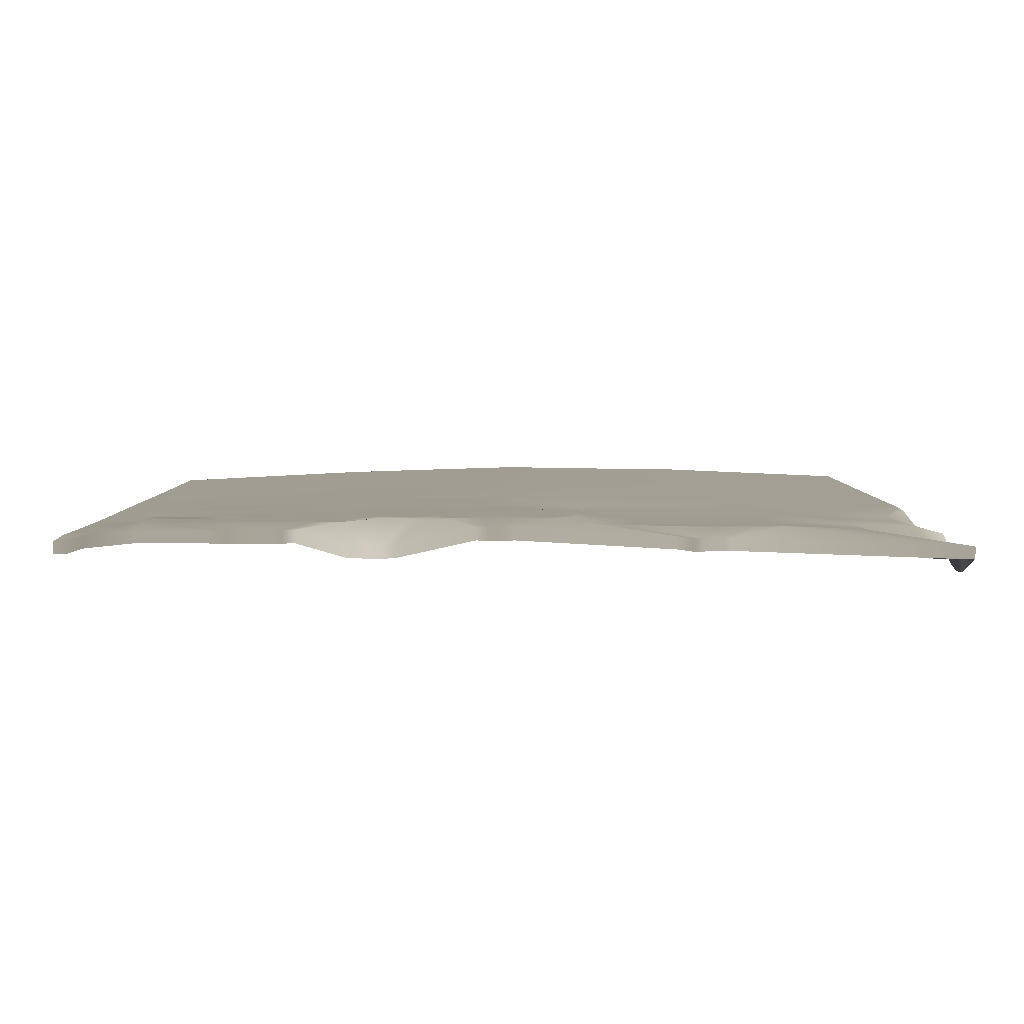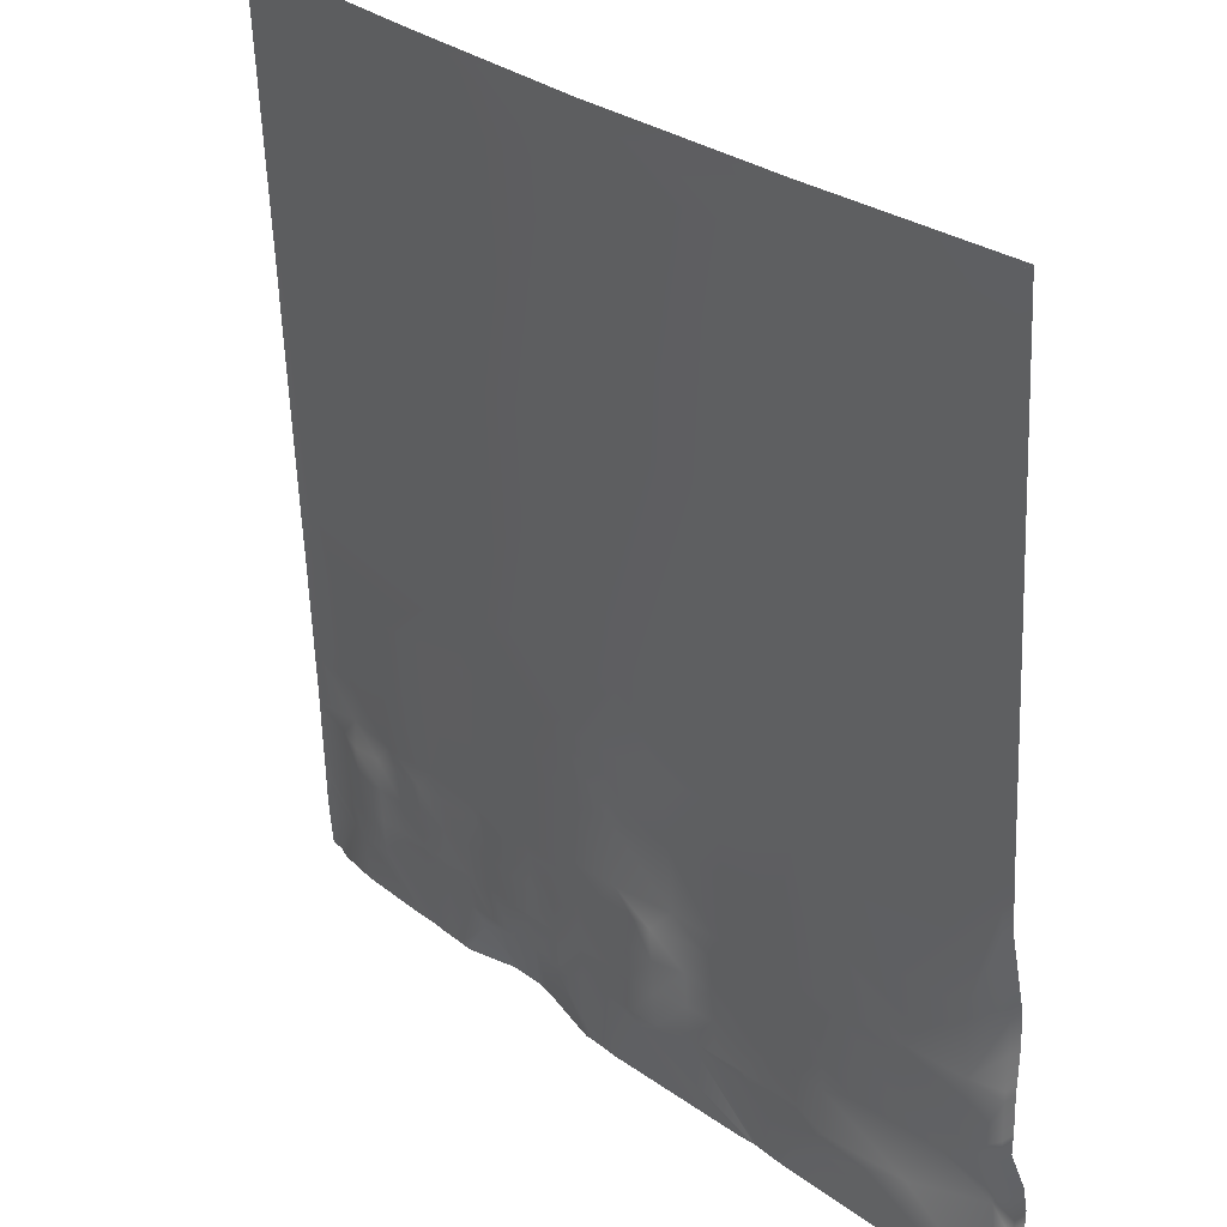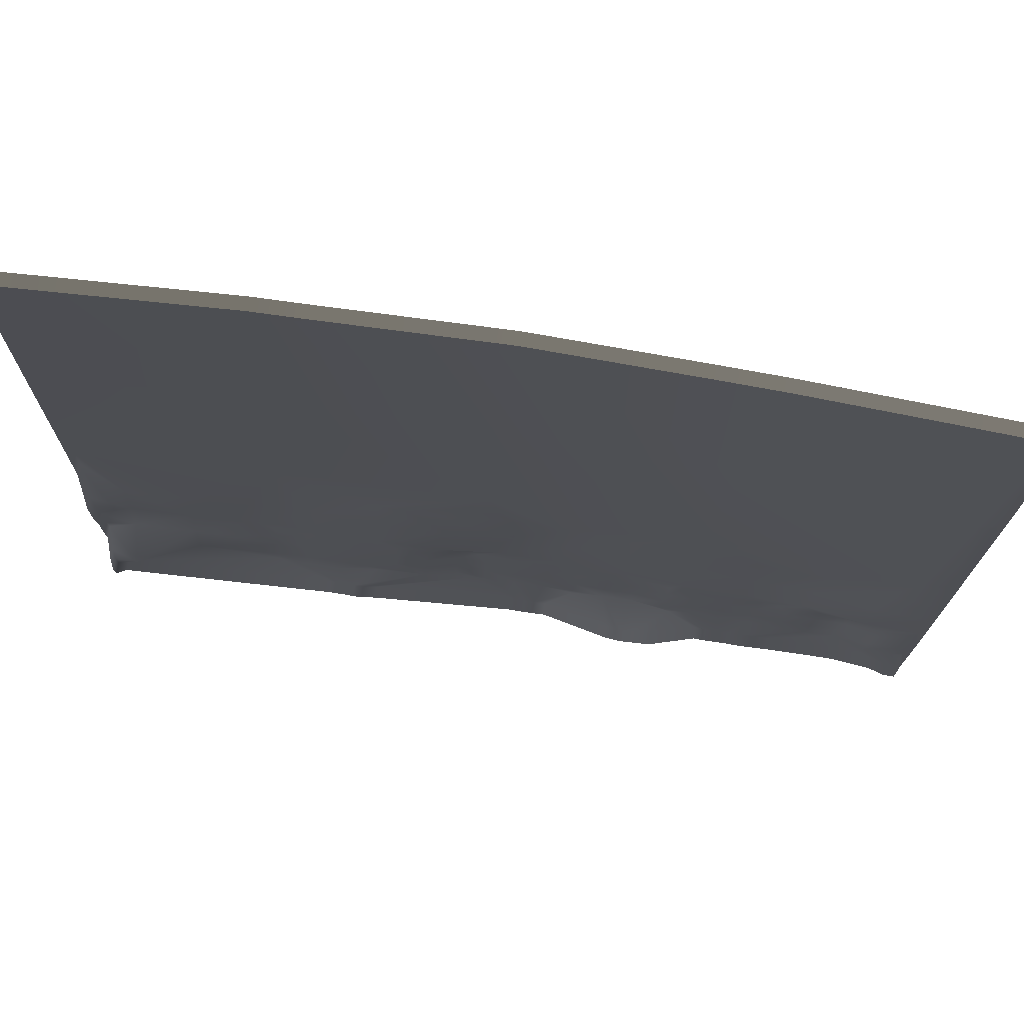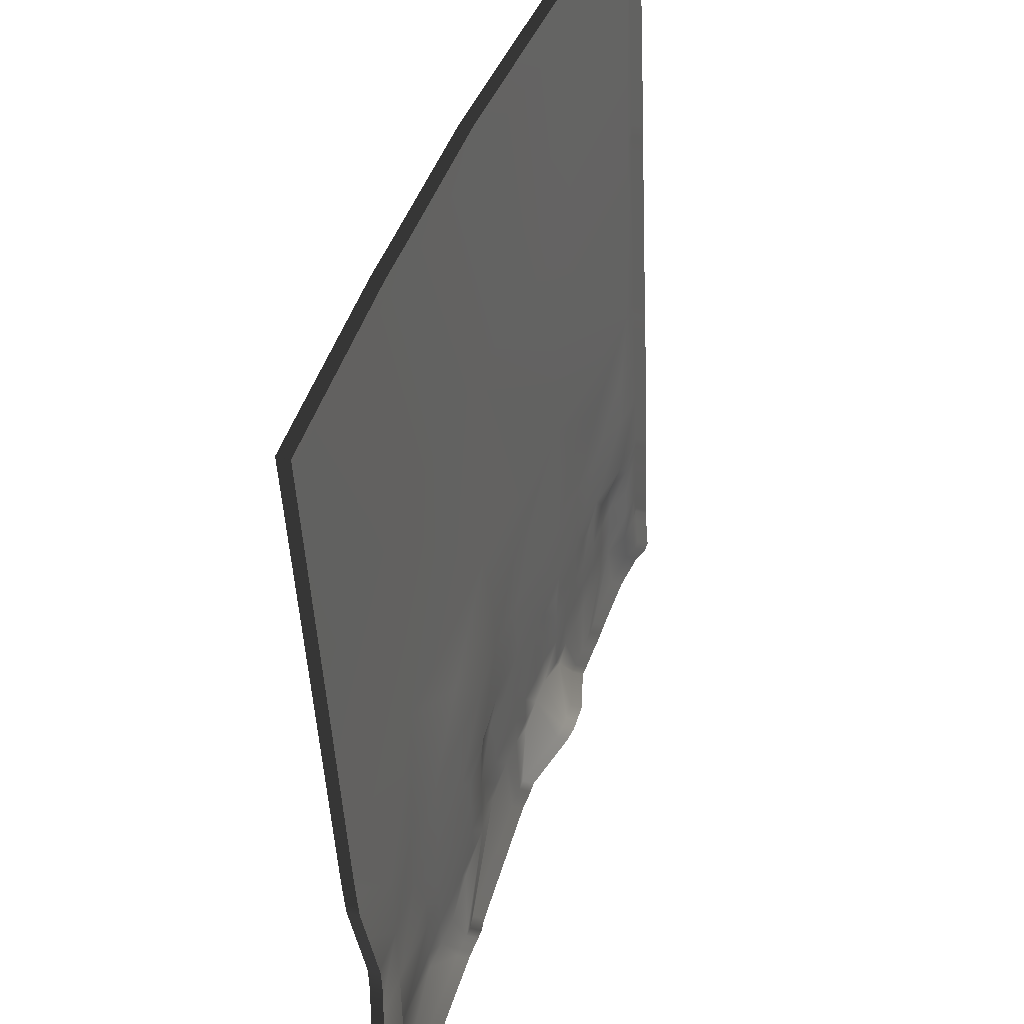
<metadata>
{"format":"obj","ext":"obj","renderer":"f3d","projection":"perspective","resolution":1024,"background":"white","views":[{"elev":1.9,"azim":179.6,"up":"+Y"},{"elev":28.3,"azim":-130.1,"up":"+Z"},{"elev":77.0,"azim":8.4,"up":"+Z"},{"elev":43.4,"azim":-71.5,"up":"+Z"}]}
</metadata>
<code>
v -16 4.341 16.36
v -15.89 4.342 16.36
v -16 4.344 16.26
v -16 4.364 16.48
v -16 4.415 16
v -15.59 4.474 16.34
v -15.2 4.494 16.22
v -15.19 4.496 16.32
v -15.05 4.49 16.21
v -15.19 4.497 16.37
v -15.58 4.485 16.64
v -16 4.443 16.66
v -16 4.441 16.75
v -15.88 4.474 16.66
v -15.56 4.498 16.94
v -15.18 4.502 16.52
v -15.04 4.494 16.36
v -15.18 4.508 16.67
v -15.03 4.499 16.51
v -14.94 4.453 16
v -15.26 4.519 16.92
v -14.9 4.489 16.2
v -15.03 4.506 16.66
v -14.88 4.498 16.5
v -14.89 4.492 16.35
v -14.86 4.453 16
v -14.9 4.453 16
v -14.74 4.493 16.35
v -14.88 4.504 16.65
v -14.82 4.45 16
v -14.44 4.497 16.33
v -14.77 4.45 16
v -14.69 4.493 16.29
v -14.73 4.498 16.5
v -15.02 4.512 16.81
v -14.59 4.494 16.34
v -14.73 4.504 16.65
v -14.58 4.499 16.49
v -14.58 4.505 16.64
v -14.43 4.502 16.48
v -14.72 4.511 16.79
v -14.87 4.511 16.8
v -14.67 4.513 16.79
v -14.43 4.508 16.63
v -14.29 4.539 16.47
v -14.29 4.534 16.32
v -14.2 4.531 16.27
v -14.28 4.544 16.62
v -14.14 4.536 16.46
v -14.14 4.531 16.31
v -14.7 4.46 16
v -13.99 4.529 16.31
v -14.13 4.541 16.61
v -14.42 4.514 16.78
v -13.99 4.534 16.46
v -13.98 4.54 16.61
v -13.84 4.534 16.45
v -13.84 4.529 16.3
v -14.17 4.548 16.77
v -14 4.499 16
v -13.5 4.426 16
v -13.83 4.499 16
v -13.7 4.528 16.24
v -13.88 4.497 16
v -13.83 4.539 16.6
v -13.93 4.497 16
v -13.69 4.53 16.29
v -13.97 4.546 16.76
v -13.69 4.535 16.44
v -14.27 4.55 16.77
v -13.55 4.526 16.28
v -13.68 4.54 16.59
v -13.54 4.53 16.43
v -13.42 4.418 16
v -13.4 4.529 16.27
v -13.53 4.535 16.58
v -13.39 4.533 16.42
v -13.52 4.54 16.73
v -13.38 4.537 16.57
v -13.67 4.546 16.74
v -13.82 4.546 16.75
v -16 4.446 16.92
v -16 4.445 16.96
v -15.86 4.486 16.96
v -16 4.445 17.26
v -16 4.52 17.61
v -15.84 4.501 17.25
v -16 4.441 17.11
v -16 4.648 19.86
v -15.06 4.627 18.81
v -16 4.593 18.86
v -16 4.656 20
v -16 4.656 20
v -16 4.656 20
v -16 4.538 17.86
v -16 4.589 18.8
v -15.11 4.568 17.82
v -15.17 4.515 16.82
v -14.96 4.517 16.91
v -14.66 4.516 16.89
v -15.25 4.535 17.22
v -14.57 4.512 16.79
v -14.36 4.518 16.88
v -14.65 4.532 17.19
v -14.95 4.532 17.21
v -14.12 4.547 16.76
v -14.07 4.55 16.86
v -13.77 4.549 16.84
v -14.05 4.564 17.16
v -13.47 4.544 16.83
v -13.75 4.564 17.14
v -14.35 4.533 17.18
v -15.55 4.514 17.24
v -16 4.53 17.74
v -14.63 4.549 17.49
v -14.12 4.595 17.76
v -15.01 4.689 19.81
v -14.06 4.647 18.76
v -14.33 4.549 17.47
v -16 4.649 19.86
v -14.03 4.579 17.46
v -13.45 4.556 17.13
v -13.17 4.53 16.81
v -13.73 4.579 17.44
v -13.44 4.569 17.43
v -13.12 4.57 17.71
v -14.01 4.701 19.76
v -13.07 4.618 18.71
v -13.28 4.692 20
v -13.02 4.668 19.71
v -14 4.714 20
v -13.15 4.543 17.11
v -15 4.7 20
v -16 4.649 19.86
v -15.86 4.663 20
v -16 4.649 19.87
v -13.37 4.542 16.72
v -14.8 4.702 20
v -13.04 4.488 16
v -13.27 4.423 16
v -13.2 4.511 16.21
v -12.67 4.486 16
v -12.35 4.509 16.22
v -12.34 4.486 16
v -12.13 4.465 16
v -13.36 4.42 16
v -12.99 4.485 16
v -13.1 4.511 16.26
v -13.24 4.518 16.42
v -13.25 4.514 16.27
v -12.05 4.459 16.2
v -12.06 4.441 16
v -12.2 4.462 16.21
v -12 4.44 16
v -12 4.446 16.06
v -13.09 4.515 16.41
v -12.79 4.514 16.39
v -12.8 4.51 16.24
v -12.95 4.51 16.25
v -12.93 4.485 16
v -12.49 4.509 16.38
v -12.5 4.506 16.23
v -12.65 4.503 16.24
v -12.81 4.483 16
v -12.87 4.486 16
v -12.74 4.485 16
v -12.34 4.512 16.37
v -12.64 4.507 16.39
v -12.04 4.463 16.35
v -12.19 4.466 16.36
v -12.94 4.514 16.4
v -13.23 4.523 16.57
v -12.93 4.519 16.55
v -13.08 4.52 16.56
v -12.63 4.511 16.53
v -12.33 4.516 16.52
v -12.18 4.471 16.51
v -12.48 4.513 16.53
v -12.78 4.519 16.54
v -12 4.465 16.39
v -12 4.463 16.35
v -12 4.46 16.25
v -12 4.454 16.16
v -12 4.46 16.23
v -12.03 4.469 16.5
v -13.17 4.527 16.71
v -12.92 4.525 16.7
v -13.22 4.528 16.72
v -12.67 4.525 16.69
v -12.77 4.525 16.69
v -12.47 4.518 16.68
v -12.33 4.521 16.67
v -12.18 4.476 16.66
v -12.03 4.474 16.65
v -12 4.468 16.5
v -12 4.47 16.53
v -13.07 4.526 16.71
v -12.87 4.528 16.8
v -12.62 4.516 16.68
v -12.57 4.52 16.78
v -12.27 4.482 16.77
v -12 4.474 16.65
v -12 4.475 16.7
v -12 4.477 16.74
v -12.85 4.541 17.1
v -12.25 4.494 17.06
v -12 4.477 16.75
v -12 4.489 17.01
v -12.55 4.531 17.08
v -12.84 4.555 17.4
v -12.24 4.507 17.36
v -12 4.49 17.05
v -12 4.502 17.29
v -12.54 4.542 17.38
v -13.14 4.556 17.41
v -12.12 4.519 17.66
v -12 4.504 17.35
v -12 4.508 17.45
v -12 4.519 17.65
v -12.07 4.566 18.66
v -12 4.563 18.58
v -12 4.515 17.57
v -12.02 4.615 19.65
v -12 4.566 18.65
v -12 4.568 18.72
v -13 4.682 20
v -12.33 4.649 20
v -12 4.632 20
v -12 4.614 19.65
v -12 4.615 19.66
v -12 4.632 20
v -16 4.285 16.36
v -16 4.287 16.26
v -16 4.308 16.48
v -16 4.385 16.75
v -16 4.387 16.66
v -16 4.359 16
v -14.94 4.397 16
v -14.9 4.396 16
v -14.86 4.396 16
v -14.82 4.394 16
v -14.77 4.393 16
v -14.7 4.403 16
v -14 4.442 16
v -13.83 4.443 16
v -13.5 4.369 16
v -13.88 4.44 16
v -13.93 4.44 16
v -13.42 4.361 16
v -16 4.388 16.96
v -16 4.389 16.92
v -16 4.464 17.61
v -16 4.389 17.26
v -16 4.384 17.11
v -16 4.591 19.86
v -16 4.536 18.86
v -16 4.6 20
v -16 4.6 20
v -16 4.6 20
v -16 4.532 18.8
v -16 4.481 17.86
v -16 4.474 17.74
v -16 4.592 19.86
v -13.28 4.636 20
v -14 4.658 20
v -16 4.592 19.86
v -15 4.644 20
v -15.86 4.606 20
v -16 4.592 19.87
v -14.8 4.645 20
v -13.27 4.366 16
v -13.04 4.431 16
v -12.67 4.43 16
v -12.34 4.43 16
v -12.13 4.409 16
v -13.36 4.363 16
v -12.99 4.429 16
v -12.06 4.385 16
v -12 4.384 16
v -12 4.389 16.06
v -12.93 4.428 16
v -12.87 4.429 16
v -12.81 4.426 16
v -12.74 4.428 16
v -12 4.406 16.35
v -12 4.408 16.39
v -12 4.403 16.25
v -12 4.397 16.16
v -12 4.403 16.23
v -12 4.412 16.5
v -12 4.413 16.53
v -12 4.417 16.65
v -12 4.419 16.7
v -12 4.42 16.74
v -12 4.42 16.75
v -12 4.432 17.01
v -12 4.434 17.05
v -12 4.445 17.29
v -12 4.447 17.35
v -12 4.452 17.45
v -12 4.462 17.65
v -12 4.506 18.58
v -12 4.458 17.57
v -12 4.509 18.65
v -12 4.512 18.72
v -13 4.626 20
v -12.33 4.592 20
v -12 4.575 20
v -12 4.558 19.65
v -12 4.558 19.66
v -12 4.575 20
f 1 2 3
f 4 2 1
f 5 2 6
f 7 6 8
f 6 7 5
f 8 9 7
f 8 6 10
f 6 2 11
f 12 13 14
f 2 12 14
f 2 4 12
f 2 14 11
f 14 15 11
f 11 16 6
f 16 17 10
f 18 19 16
f 18 16 11
f 6 16 10
f 8 10 17
f 3 2 5
f 20 5 7
f 21 18 11
f 8 17 9
f 17 22 9
f 19 23 24
f 25 17 19
f 18 23 19
f 16 19 17
f 26 9 22
f 26 27 9
f 17 25 22
f 25 28 22
f 24 28 25
f 19 24 25
f 24 23 29
f 9 20 7
f 9 27 20
f 30 31 32
f 30 33 31
f 34 24 29
f 30 22 33
f 30 26 22
f 18 35 23
f 28 24 34
f 34 36 28
f 34 37 38
f 22 28 33
f 33 36 31
f 36 33 28
f 34 29 37
f 38 36 34
f 39 40 38
f 36 38 31
f 37 39 38
f 29 41 37
f 23 42 29
f 43 39 37
f 31 38 40
f 44 45 40
f 31 40 46
f 44 40 39
f 45 46 40
f 31 46 47
f 45 48 49
f 50 46 45
f 44 48 45
f 47 32 31
f 47 51 32
f 52 47 50
f 45 49 50
f 50 49 52
f 46 50 47
f 49 48 53
f 39 54 44
f 52 49 55
f 53 55 49
f 55 56 57
f 58 52 55
f 53 56 55
f 48 59 53
f 60 51 47
f 61 62 63
f 63 64 58
f 63 62 64
f 55 57 58
f 56 65 57
f 64 52 58
f 64 66 52
f 60 52 66
f 60 47 52
f 57 67 58
f 53 68 56
f 69 57 65
f 44 70 48
f 67 63 58
f 69 67 57
f 67 71 63
f 71 67 69
f 65 72 69
f 73 69 72
f 71 61 63
f 71 74 61
f 71 69 73
f 71 73 75
f 73 72 76
f 73 76 77
f 76 78 79
f 65 80 72
f 56 81 65
f 72 78 76
f 82 83 84
f 85 86 87
f 83 88 84
f 82 14 13
f 82 84 14
f 89 90 91
f 92 93 94
f 95 96 97
f 85 84 88
f 85 87 84
f 35 98 99
f 98 35 18
f 41 42 100
f 42 41 29
f 41 43 37
f 43 41 100
f 23 35 42
f 42 35 99
f 21 15 101
f 21 11 15
f 100 42 99
f 21 99 98
f 102 100 103
f 100 99 104
f 43 100 102
f 99 21 105
f 39 43 102
f 14 84 15
f 70 54 103
f 54 70 44
f 106 59 107
f 59 106 53
f 106 68 53
f 68 106 107
f 48 70 59
f 59 70 107
f 107 70 103
f 81 68 108
f 108 68 107
f 107 103 109
f 108 110 80
f 108 80 81
f 80 78 72
f 80 110 78
f 65 81 80
f 108 107 111
f 56 68 81
f 103 54 102
f 39 102 54
f 103 100 112
f 95 113 114
f 95 97 113
f 15 87 113
f 105 101 97
f 21 101 105
f 99 105 104
f 104 105 115
f 101 15 113
f 101 113 97
f 96 90 97
f 96 91 90
f 90 116 97
f 90 117 118
f 115 97 116
f 97 115 105
f 119 112 115
f 112 104 115
f 89 117 90
f 89 120 117
f 112 100 104
f 114 87 86
f 114 113 87
f 119 121 109
f 119 109 112
f 110 111 122
f 109 111 107
f 122 123 110
f 109 124 111
f 103 112 109
f 111 125 122
f 90 118 116
f 118 126 116
f 127 128 118
f 117 127 118
f 124 121 116
f 121 124 109
f 124 125 111
f 124 116 126
f 119 116 121
f 127 129 130
f 127 131 129
f 122 125 132
f 119 115 116
f 110 108 111
f 120 133 117
f 120 134 133
f 134 135 133
f 134 136 135
f 78 110 137
f 87 15 84
f 21 98 18
f 117 131 127
f 117 138 131
f 138 117 133
f 135 94 93
f 135 136 94
f 126 125 124
f 139 140 141
f 142 143 144
f 144 143 145
f 75 74 71
f 75 146 74
f 147 141 148
f 147 139 141
f 75 149 150
f 141 75 150
f 151 152 153
f 151 154 152
f 151 155 154
f 150 148 141
f 150 156 148
f 146 141 140
f 146 75 141
f 157 158 159
f 160 148 159
f 160 147 148
f 161 162 163
f 164 158 163
f 164 165 158
f 162 164 163
f 162 166 164
f 167 143 162
f 158 160 159
f 158 165 160
f 168 163 158
f 169 151 153
f 153 145 143
f 153 152 145
f 143 170 153
f 166 143 142
f 166 162 143
f 159 148 171
f 172 149 77
f 75 77 149
f 171 148 156
f 149 156 150
f 157 159 171
f 173 171 156
f 174 156 149
f 175 168 157
f 158 157 168
f 176 167 161
f 162 161 167
f 143 167 170
f 177 170 167
f 161 163 168
f 178 161 168
f 169 153 170
f 179 157 171
f 180 181 169
f 182 169 181
f 182 151 169
f 183 151 184
f 183 155 151
f 184 151 182
f 170 185 169
f 73 77 75
f 172 79 137
f 77 79 172
f 172 186 174
f 156 174 173
f 171 173 179
f 174 187 173
f 174 149 172
f 172 137 188
f 189 175 179
f 179 173 190
f 175 191 178
f 161 178 176
f 167 176 177
f 178 192 176
f 178 168 175
f 193 177 176
f 175 157 179
f 78 137 79
f 177 194 185
f 180 185 195
f 180 169 185
f 195 185 196
f 185 170 177
f 186 188 123
f 188 186 172
f 187 197 198
f 197 187 174
f 187 190 173
f 190 187 198
f 174 186 197
f 197 186 123
f 199 189 200
f 189 199 175
f 192 191 201
f 191 192 178
f 192 193 176
f 193 192 201
f 175 199 191
f 191 199 200
f 179 190 189
f 189 190 200
f 202 194 203
f 194 196 185
f 194 202 196
f 177 193 194
f 203 193 204
f 203 194 193
f 188 137 123
f 198 123 205
f 197 123 198
f 201 200 206
f 191 200 201
f 204 201 207
f 204 193 201
f 207 201 208
f 200 190 198
f 200 198 209
f 205 132 210
f 132 205 123
f 206 209 211
f 209 206 200
f 206 208 201
f 206 212 208
f 212 206 213
f 198 205 209
f 209 205 214
f 122 132 123
f 210 215 126
f 132 215 210
f 211 214 216
f 209 214 211
f 213 211 217
f 213 206 211
f 218 211 216
f 218 217 211
f 214 205 210
f 214 210 126
f 118 128 126
f 126 128 216
f 219 220 221
f 219 216 220
f 126 216 214
f 222 216 219
f 220 216 128
f 222 218 216
f 220 128 223
f 125 126 215
f 221 220 224
f 224 220 225
f 125 215 132
f 130 128 127
f 129 226 130
f 130 227 223
f 130 226 227
f 227 228 223
f 229 223 230
f 230 228 231
f 230 223 228
f 128 130 223
f 225 223 229
f 225 220 223
f 123 137 110
f 76 79 77
f 1 3 232
f 233 232 3
f 4 1 234
f 232 234 1
f 13 12 235
f 236 235 12
f 12 4 236
f 234 236 4
f 3 5 233
f 237 233 5
f 5 20 237
f 238 237 20
f 27 26 239
f 240 239 26
f 20 27 238
f 239 238 27
f 30 32 241
f 242 241 32
f 26 30 240
f 241 240 30
f 32 51 242
f 243 242 51
f 51 60 243
f 244 243 60
f 62 61 245
f 246 245 61
f 64 62 247
f 245 247 62
f 66 64 248
f 247 248 64
f 60 66 244
f 248 244 66
f 61 74 246
f 249 246 74
f 83 82 250
f 251 250 82
f 86 85 252
f 253 252 85
f 88 83 254
f 250 254 83
f 82 13 251
f 235 251 13
f 89 91 255
f 256 255 91
f 93 92 257
f 258 257 92
f 92 94 258
f 259 258 94
f 96 95 260
f 261 260 95
f 85 88 253
f 254 253 88
f 95 114 261
f 262 261 114
f 91 96 256
f 260 256 96
f 120 89 263
f 255 263 89
f 114 86 262
f 252 262 86
f 129 131 264
f 265 264 131
f 134 120 266
f 263 266 120
f 133 135 267
f 268 267 135
f 136 134 269
f 266 269 134
f 131 138 265
f 270 265 138
f 138 133 270
f 267 270 133
f 135 93 268
f 257 268 93
f 94 136 259
f 269 259 136
f 140 139 271
f 272 271 139
f 142 144 273
f 274 273 144
f 144 145 274
f 275 274 145
f 74 146 249
f 276 249 146
f 139 147 272
f 277 272 147
f 152 154 278
f 279 278 154
f 154 155 279
f 280 279 155
f 146 140 276
f 271 276 140
f 147 160 277
f 281 277 160
f 165 164 282
f 283 282 164
f 164 166 283
f 284 283 166
f 160 165 281
f 282 281 165
f 145 152 275
f 278 275 152
f 166 142 284
f 273 284 142
f 181 180 285
f 286 285 180
f 182 181 287
f 285 287 181
f 183 184 288
f 289 288 184
f 155 183 280
f 288 280 183
f 184 182 289
f 287 289 182
f 180 195 286
f 290 286 195
f 195 196 290
f 291 290 196
f 202 203 292
f 293 292 203
f 196 202 291
f 292 291 202
f 203 204 293
f 294 293 204
f 204 207 294
f 295 294 207
f 207 208 295
f 296 295 208
f 208 212 296
f 297 296 212
f 212 213 297
f 298 297 213
f 213 217 298
f 299 298 217
f 217 218 299
f 300 299 218
f 219 221 301
f 302 301 221
f 222 219 303
f 301 303 219
f 218 222 300
f 303 300 222
f 221 224 302
f 304 302 224
f 224 225 304
f 305 304 225
f 226 129 306
f 264 306 129
f 227 226 307
f 306 307 226
f 228 227 308
f 307 308 227
f 229 230 309
f 310 309 230
f 231 228 311
f 308 311 228
f 230 231 310
f 311 310 231
f 225 229 305
f 309 305 229

</code>
